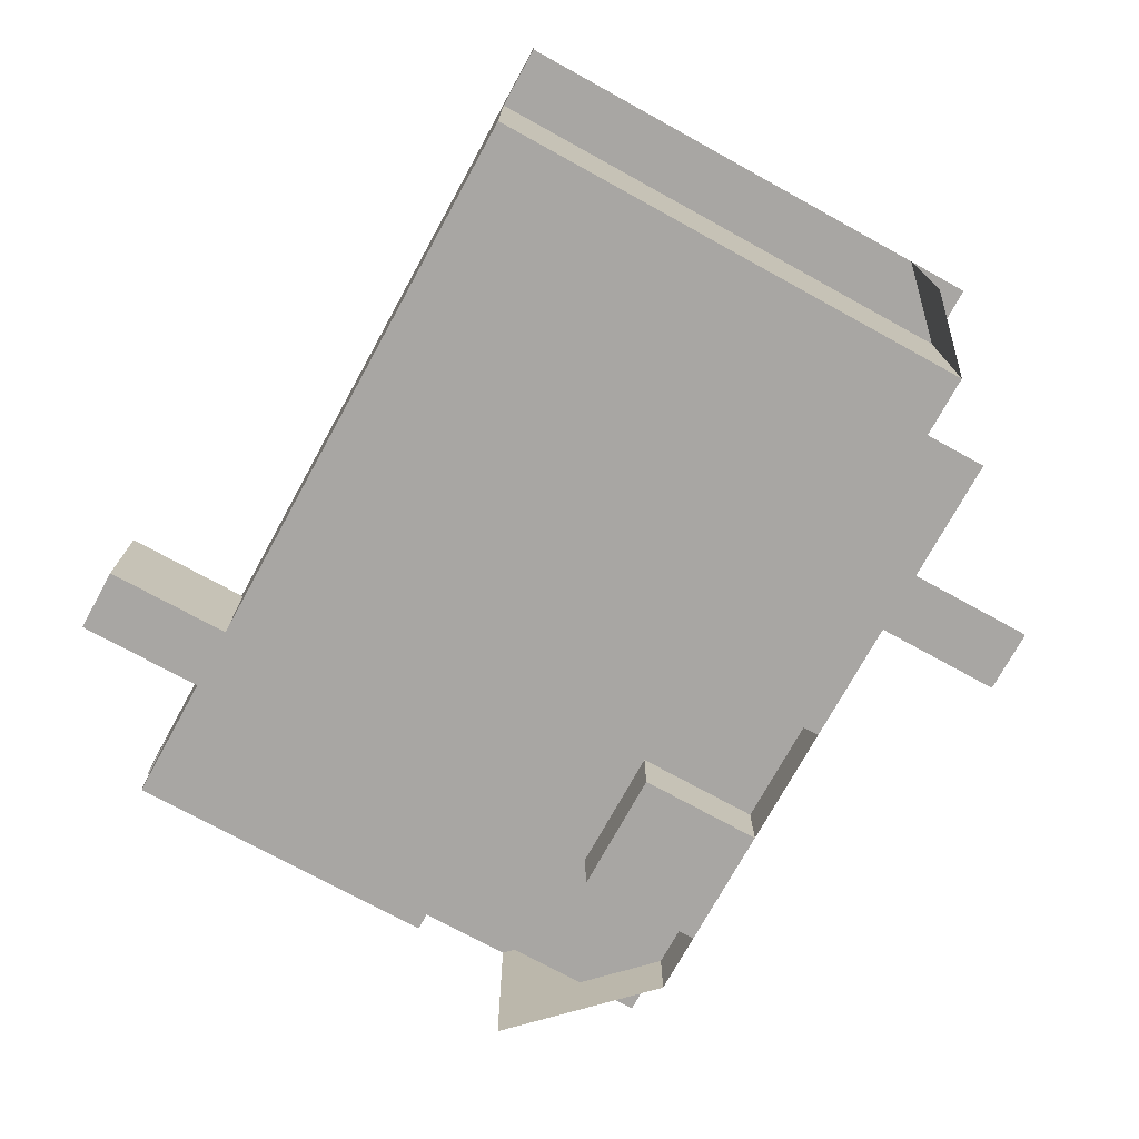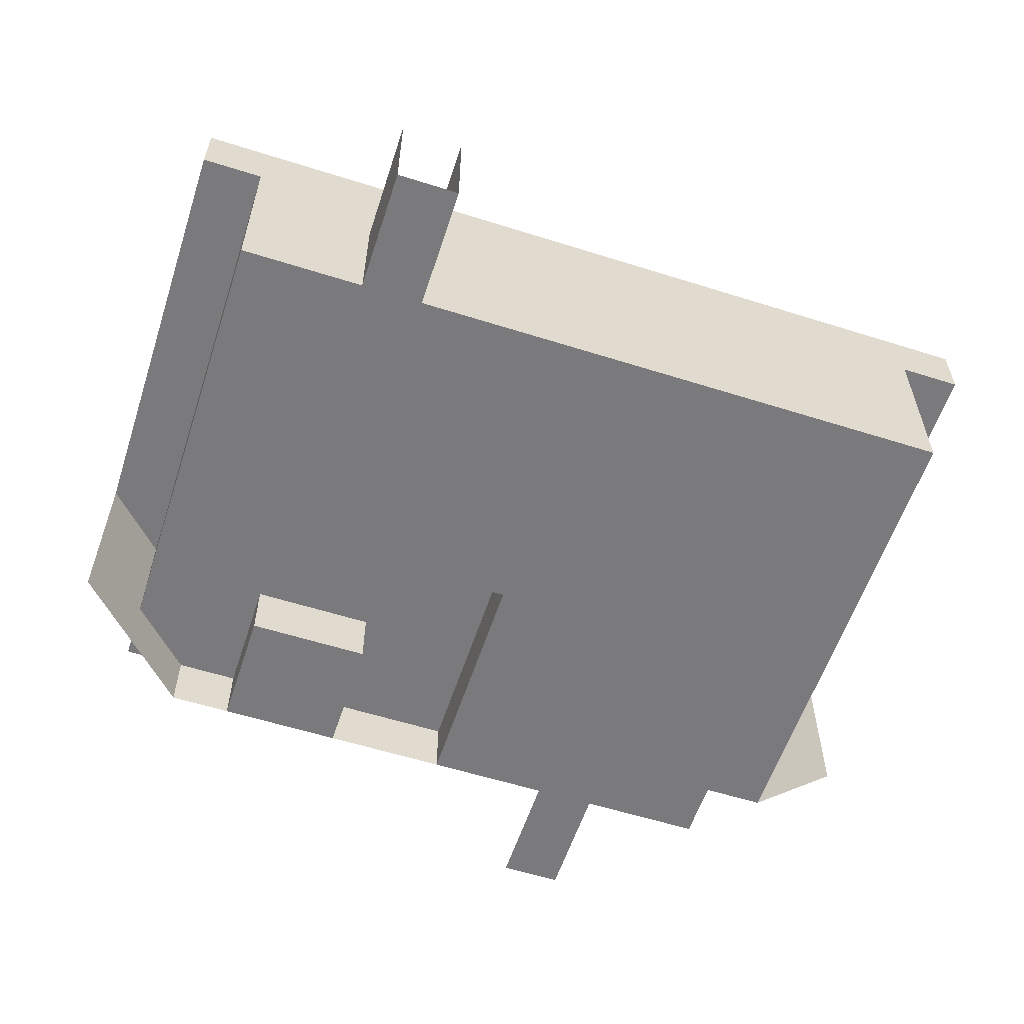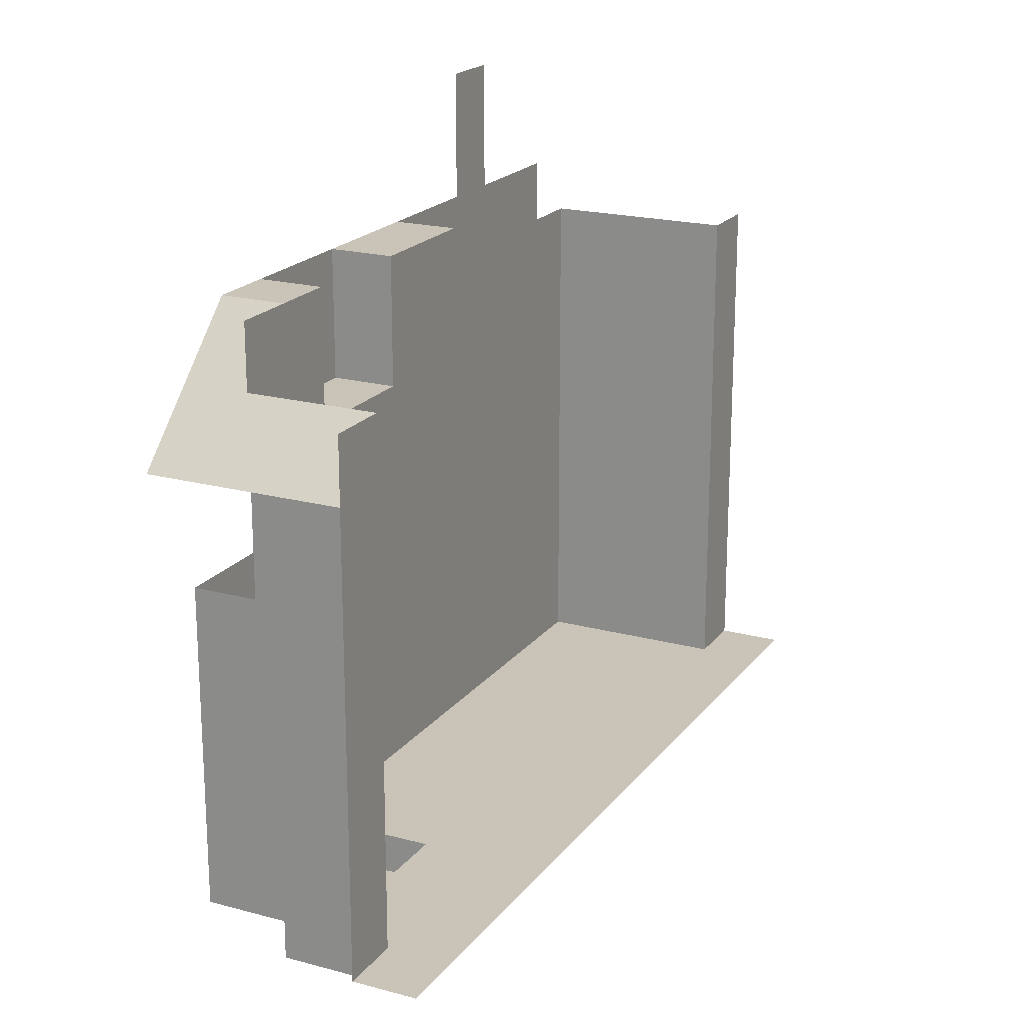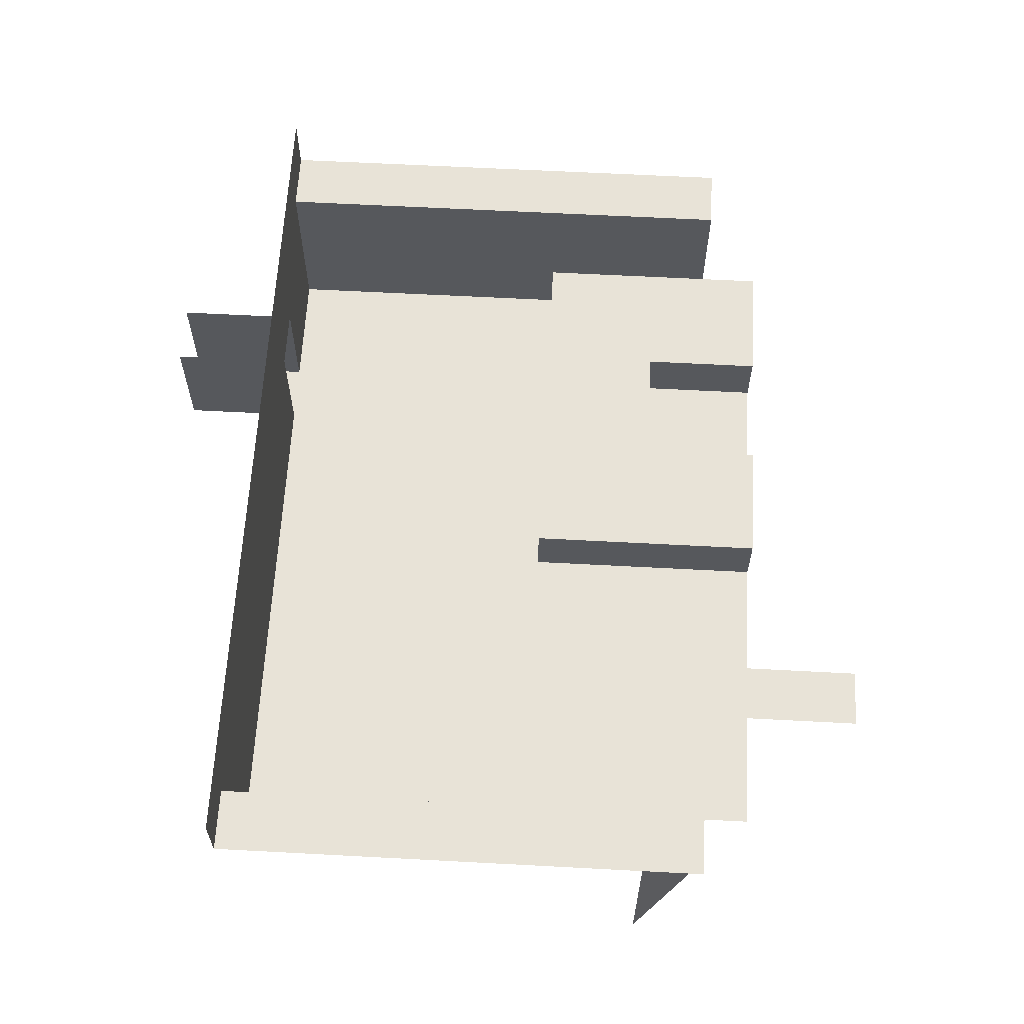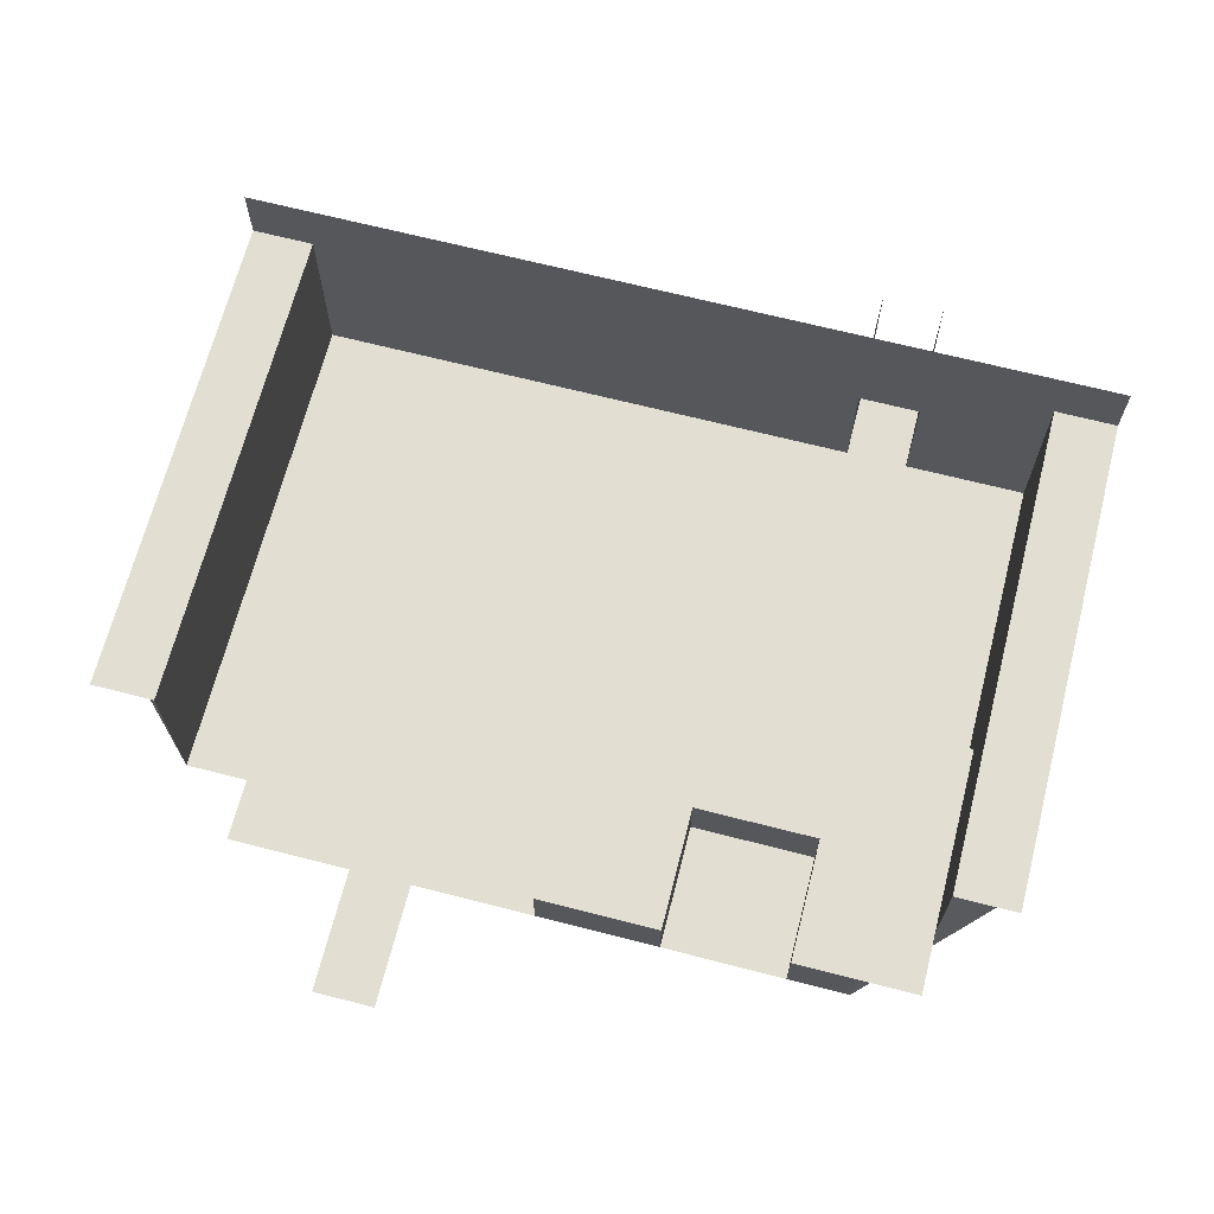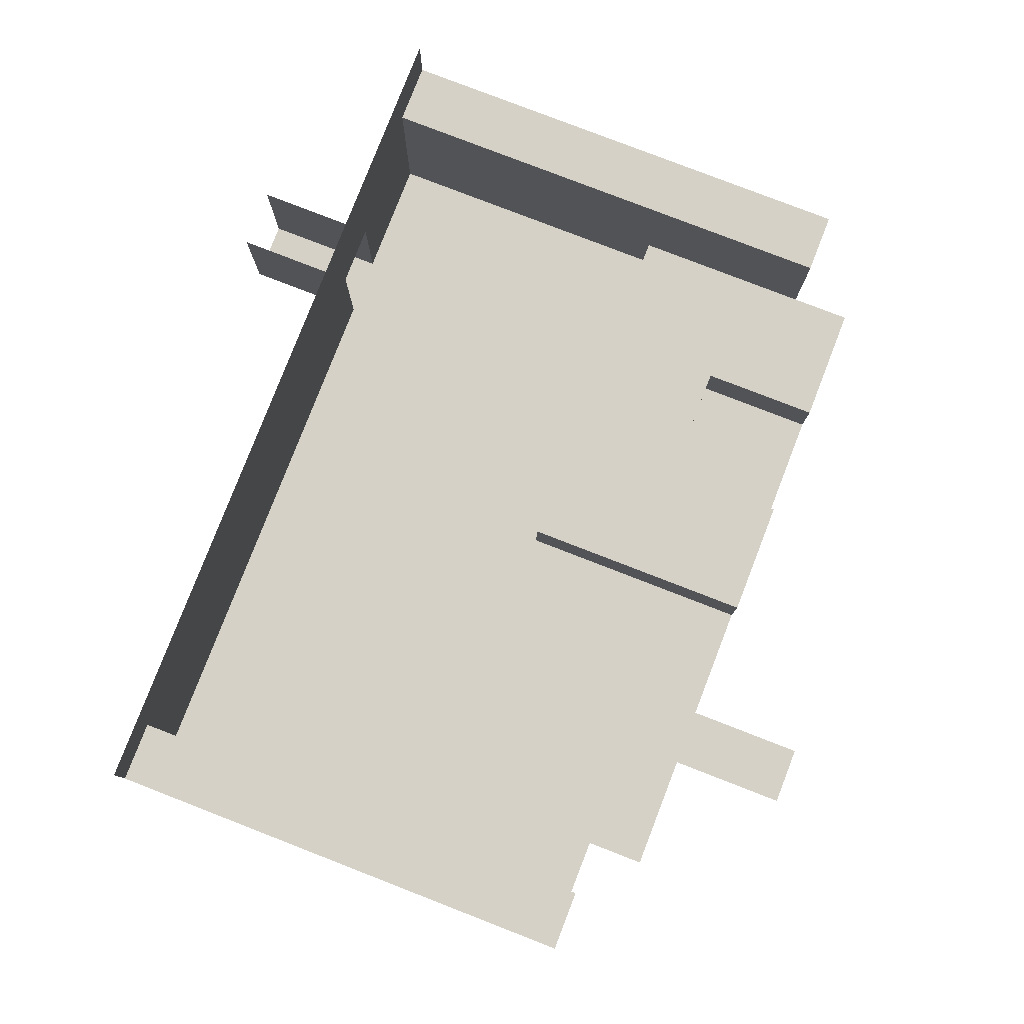
<metadata>
{"format":"obj","ext":"obj","renderer":"f3d","projection":"perspective","resolution":1024,"background":"white","views":[{"elev":-74.3,"azim":-118.8,"up":"+Y"},{"elev":-58.2,"azim":161.9,"up":"+Y"},{"elev":20.0,"azim":116.4,"up":"+Z"},{"elev":62.2,"azim":-86.9,"up":"+Y"},{"elev":67.7,"azim":14.4,"up":"+Y"},{"elev":79.4,"azim":-68.8,"up":"+Y"}]}
</metadata>
<code>
o Plane
v -0.5 0 -0.5
v 0.5 0 0.5
v -0.5 0 0.5
v 0.5 0 -0.5
v 7.5 0 -7.5
v 7.5 0 -5.5
v -0.5 0 -2.5
v 0.5 0 -1.5
v -0.5 0 -1.5
v 6.5 1 -5.5
v -1.5 1 -10.5
v -1.5 0 -2.5
v -3.5 0 -2.5
v -2.5 0 -5.5
v -2.5 0 -2.5
v -2.5 0 -1.5
v -1.5 0 -1.5
v -2.5 0 -3.5
v 3.5 1 -4.5
v 1.5 0 -1.5
v 1.5 0 -2.5
v 0.5 0 -2.5
v 2.5 1 -2.5
v 3.5 0 -1.5
v 1.5 0 -3.5
v 0.5 0 -3.5
v 2.5 1 -5.5
v 3.5 1 -1.5
v 2.5 0 -3.5
v 5.5 1 -3.5
v 3.5 1 -5.5
v 2.5 0 -1.5
v 7.5 1 -5.5
v 2.5 0 -2.5
v 2.5 1 -1.5
v 2.5 1 -3.5
v 6.5 1 -4.5
v 6.5 1 -3.5
v 7.5 1 -4.5
v 3.5 1 -2.5
v 6.5 0 -1.5
v 8.5 0 -2.5
v 8.5 1 -4.5
v 4.5 0 -3.5
v 7.5 1 -3.5
v 7.5 0 -1.5
v 7.5 1 -2.5
v 8.5 1 -2.5
v 7.5 1 -1.5
v 8.5 1 -1.5
v 5.5 0 -3.5
v 2.5 1 -4.5
v 6.5 1 -2.5
v 5.5 0 -2.5
v 3.5 1 -3.5
v 4.5 1 -5.5
v 4.5 1 -4.5
v 5.5 1 -4.5
v 5.5 1 -5.5
v 6.5 0 -3.5
v 9.5 0 -3.5
v 8.5 1 -3.5
v 9.5 3 -7.5
v 8.5 3 -2.5
v 9.5 3 -3.5
v 8.5 3 -5.5
v 9.5 3 -4.5
v 9.5 3 -5.5
v 9.5 3 -2.5
v 8.5 2 -7.5
v 9.5 1 -3.5
v 9.5 2 -3.5
v 8.5 2 -2.5
v 8.5 2 -6.5
v 6.5 1 -1.5
v 4.5 0 -5.5
v 4.5 1 -2.5
v 4.5 0 -2.5
v 5.5 0 -1.5
v 4.5 1 -3.5
v 4.5 0 -1.5
v 4.5 1 -1.5
v 6.5 0 -2.5
v 8.5 0 -5.5
v -1.5 0 -10.5
v 8.5 1 -5.5
v 8.5 2 -5.5
v 8.5 3 -3.5
v 8.5 2 -3.5
v 8.5 2 -4.5
v 8.5 3 -4.5
v 8.5 3 -6.5
v 9.5 3 -6.5
v 8.5 3 -7.5
v 4.5 4 -10.5
v -0.5 0 -3.5
v 8.5 1 -10.5
v -0.5 0 -5.5
v 8.5 1 -7.5
v 1.5 2 -10.5
v -3.5 4 -10.5
v 8.5 1 -6.5
v 1.5 0 -5.5
v -1.5 0 -3.5
v -3.5 1 -2.5
v 3.5 0 -5.5
v -2.5 0 -4.5
v -1.5 0 -4.5
v 1.5 0 -4.5
v -1.5 0 -5.5
v -3.5 0 -5.5
v -2.5 0 -6.5
v -3.5 3 -7.5
v 5.5 0 -5.5
v -1.5 0 -6.5
v -0.5 0 -4.5
v -2.5 0 -7.5
v 5.5 4 -10.5
v 0.5 0 -4.5
v 0.5 0 -5.5
v 0.5 0 -6.5
v -0.5 0 -6.5
v 1.5 0 -6.5
v 2.5 0 -5.5
v 5.5 2 -11.5
v -2.5 1 -10.5
v 2.5 0 -6.5
v 8.5 4 -10.5
v 3.5 0 -6.5
v 6.5 0 -5.5
v 4.5 0 -6.5
v 2.5 0 -7.5
v 0.5 0 -7.5
v 5.5 0 -6.5
v 5.5 2 -10.5
v 6.5 0 -7.5
v 8.5 0 -6.5
v 6.5 0 -6.5
v 7.5 0 -6.5
v 8.5 0 -7.5
v 5.5 0 -7.5
v 3.5 0 -7.5
v 2.5 0 -4.5
v 4.5 0 -7.5
v 5.5 1 -10.5
v 1.5 0 -7.5
v -0.5 0 -7.5
v -3.5 2 -6.5
v -1.5 0 -7.5
v -3.5 2 -5.5
v -0.5 0 -10.5
v 0.5 2 -10.5
v -2.5 3 -10.5
v -0.5 1 -10.5
v 0.5 4 -10.5
v 9.5 4 -10.5
v 1.5 0 -10.5
v -2.5 2 -10.5
v -0.5 2 -10.5
v -1.5 2 -10.5
v 6.5 1 -10.5
v 1.5 1 -10.5
v 0.5 1 -10.5
v 7.5 1 -10.5
v 3.5 1 -10.5
v 2.5 2 -10.5
v 2.5 1 -10.5
v 4.5 3 -10.5
v 4.5 2 -10.5
v 2.5 3 -10.5
v 3.5 2 -10.5
v -1.5 3 -10.5
v 4.5 1 -10.5
v 6.5 1 -11.5
v 7.5 0 -10.5
v 5.5 3 -10.5
v 7.5 2 -10.5
v 6.5 0 -10.5
v 7.5 4 -10.5
v 1.5 3 -10.5
v 7.5 3 -10.5
v 6.5 3 -10.5
v 6.5 4 -10.5
v 0.5 3 -10.5
v 2.5 4 -10.5
v 1.5 4 -10.5
v 3.5 3 -10.5
v 3.5 4 -10.5
v -1.5 4 -10.5
v -2.5 4 -10.5
v -0.5 3 -10.5
v -0.5 4 -10.5
v 5.5 1 -12.5
v 6.5 2 -10.5
v 5.5 0 -12.5
v 6.5 1 -12.5
v 6.5 2 -11.5
v 6.5 2 -12.5
v 5.5 2 -12.5
v 5.5 0 -11.5
v -3.5 0 -6.5
v 5.5 1 -11.5
v -3.5 0 -7.5
v -3.5 1 -5.5
v -3.5 1 -6.5
v -3.5 2 -4.5
v -3.5 1 -7.5
v -3.5 2 -7.5
v -3.5 3 -6.5
v -3.5 3 -2.5
v -4.5 0 -3.5
v -4.5 1 -3.5
v -4.5 2 -3.5
v -3.5 2 -2.5
v -4.5 3 -3.5
v -4.5 3 -10.5
v -4.5 3 -6.5
v -4.5 3 -7.5
v -4.5 3 -2.5
v -4.5 4 -10.5
v -3.5 0 -4.5
v -3.5 3 -5.5
v -3.5 3 -3.5
v -3.5 0 -3.5
v -3.5 1 -4.5
v -3.5 1 -3.5
v -3.5 2 -3.5
v -3.5 3 -4.5
v -4.5 3 -5.5
v -4.5 3 -4.5
v 8.5 3 -8.5
v 8.5 0 -8.5
v 2.5 0 -8.5
v 3.5 0 -8.5
v 5.5 0 -10.5
v -4.5 3 -8.5
v 7.5 0 -8.5
v -2.5 0 -8.5
v 4.5 0 -8.5
v -0.5 0 -8.5
v 1.5 0 -8.5
v -1.5 0 -8.5
v -3.5 0 -8.5
v 5.5 0 -8.5
v 0.5 0 -8.5
v -0.5 0 -9.5
v 1.5 0 -9.5
v 6.5 0 -8.5
v 5.5 0 -9.5
v -2.5 0 -9.5
v -1.5 0 -9.5
v -2.5 0 -10.5
v 0.5 0 -9.5
v 2.5 0 -9.5
v 3.5 0 -9.5
v 4.5 0 -9.5
v 2.5 0 -10.5
v 0.5 0 -10.5
v 8.5 0 -9.5
v 6.5 0 -9.5
v 7.5 0 -9.5
v 8.5 0 -10.5
v 3.5 0 -10.5
v 4.5 0 -10.5
v -3.5 0 -10.5
v 8.5 1 -8.5
v 8.5 3 -9.5
v 9.5 3 -8.5
v 9.5 3 -9.5
v 8.5 2 -9.5
v 8.5 2 -8.5
v 8.5 1 -9.5
v 8.5 2 -10.5
v 8.5 3 -10.5
v 9.5 3 -10.5
v -3.5 0 -9.5
v -3.5 2 -10.5
v -3.5 2 -9.5
v -3.5 1 -9.5
v -3.5 1 -10.5
v -3.5 2 -8.5
v -3.5 3 -10.5
v -3.5 1 -8.5
v -3.5 3 -8.5
v -3.5 3 -9.5
v -4.5 3 -9.5
v 6.5 0 -11.5
v 6.5 0 -12.5
f 16 17 12 15
f 13 15 18 224
f 15 12 104 18
f 46 42 48 49
f 41 46 49 75
f 42 61 71 48
f 48 71 72 73
f 73 72 65 64
f 137 84 86 102
f 208 281 284 113
f 227 206 228 223
f 259 232 266 272
f 262 259 272 97
f 3 2 4 1
f 1 4 8 9
f 9 8 22 7
f 7 22 26 96
f 17 9 7 12
f 12 7 96 104
f 8 20 21 22
f 20 32 34 21
f 22 21 25 26
f 21 34 29 25
f 32 24 28 35
f 143 29 36 52
f 29 34 23 36
f 34 32 35 23
f 35 28 40 23
f 23 40 55 36
f 36 55 19 52
f 55 80 57 19
f 80 30 58 57
f 30 38 37 58
f 38 45 39 37
f 45 62 43 39
f 47 48 62 45
f 49 50 48 47
f 75 49 47 53
f 53 47 45 38
f 28 82 77 40
f 40 77 80 55
f 52 19 31 27
f 19 57 56 31
f 57 58 59 56
f 58 37 10 59
f 37 39 33 10
f 39 43 86 33
f 24 81 82 28
f 62 48 73 89
f 89 73 64 88
f 64 69 65 88
f 88 65 67 91
f 60 83 53 38
f 83 41 75 53
f 51 60 38 30
f 44 51 30 80
f 78 44 80 77
f 81 78 77 82
f 81 79 54 78
f 79 41 83 54
f 78 54 51 44
f 54 83 60 51
f 99 102 74 70
f 102 86 87 74
f 86 43 90 87
f 43 62 89 90
f 70 74 92 94
f 74 87 66 92
f 87 90 91 66
f 90 89 88 91
f 91 67 68 66
f 66 68 93 92
f 92 93 63 94
f 94 63 268 231
f 232 140 99 266
f 266 99 70 271
f 271 70 94 231
f 140 137 102 99
f 96 26 119 116
f 26 25 109 119
f 25 29 143 109
f 224 18 107 221
f 18 104 108 107
f 104 96 116 108
f 221 107 14 111
f 107 108 110 14
f 108 116 98 110
f 111 14 112 201
f 14 110 115 112
f 110 98 122 115
f 201 112 117 203
f 112 115 149 117
f 115 122 147 149
f 116 119 120 98
f 119 109 103 120
f 109 143 124 103
f 98 120 121 122
f 120 103 123 121
f 103 124 127 123
f 122 121 133 147
f 121 123 146 133
f 123 127 132 146
f 124 106 129 127
f 106 76 131 129
f 76 114 134 131
f 127 129 142 132
f 129 131 144 142
f 131 134 141 144
f 114 130 138 134
f 130 6 139 138
f 6 84 137 139
f 134 138 136 141
f 138 139 5 136
f 139 137 140 5
f 141 136 248 244
f 136 5 237 248
f 5 140 232 237
f 132 142 234 233
f 142 144 239 234
f 144 141 244 239
f 147 133 245 240
f 133 146 241 245
f 146 132 233 241
f 203 117 238 243
f 117 149 242 238
f 149 147 240 242
f 124 143 52 27
f 265 252 126 280
f 252 85 11 126
f 85 151 154 11
f 151 258 163 154
f 280 126 158 277
f 126 11 160 158
f 11 154 159 160
f 154 163 152 159
f 277 158 153 282
f 158 160 172 153
f 160 159 191 172
f 159 152 184 191
f 258 157 162 163
f 157 257 167 162
f 257 263 165 167
f 263 264 173 165
f 163 162 100 152
f 162 167 166 100
f 167 165 171 166
f 165 173 169 171
f 152 100 180 184
f 100 166 170 180
f 166 171 187 170
f 171 169 168 187
f 264 235 145 173
f 176 182 183 118
f 178 175 164 161
f 175 262 97 164
f 173 145 135 169
f 168 176 118 95
f 161 164 177 194
f 164 97 273 177
f 169 135 176 168
f 135 194 182 176
f 194 177 181 182
f 177 273 274 181
f 182 181 179 183
f 181 274 128 179
f 184 180 186 155
f 180 170 185 186
f 170 187 188 185
f 187 168 95 188
f 282 153 190 101
f 153 172 189 190
f 172 191 192 189
f 191 184 155 192
f 274 275 156 128
f 287 178 161 174
f 174 161 194 197
f 238 242 251 250
f 288 287 174 196
f 196 174 197 198
f 243 238 250 276
f 235 200 202 145
f 200 195 193 202
f 145 202 125 135
f 202 193 199 125
f 221 111 204 225
f 111 201 205 204
f 201 203 207 205
f 203 243 283 207
f 225 204 150 206
f 204 205 148 150
f 205 207 208 148
f 207 283 281 208
f 206 150 222 228
f 150 148 209 222
f 148 208 113 209
f 13 224 226 105
f 105 226 227 214
f 214 227 223 210
f 211 13 105 212
f 212 105 214 213
f 213 214 210 215
f 219 210 223 215
f 215 223 228 230
f 229 222 209 217
f 217 209 113 218
f 218 113 284 236
f 216 282 101 220
f 224 221 225 226
f 226 225 206 227
f 230 228 222 229
f 242 240 246 251
f 240 245 253 246
f 245 241 247 253
f 241 233 254 247
f 233 234 255 254
f 234 239 256 255
f 239 244 249 256
f 244 248 260 249
f 248 237 261 260
f 237 232 259 261
f 276 250 252 265
f 250 251 85 252
f 251 246 151 85
f 246 253 258 151
f 253 247 157 258
f 247 254 257 157
f 254 255 263 257
f 255 256 264 263
f 256 249 235 264
f 249 260 178 235
f 260 261 175 178
f 261 259 262 175
f 272 266 271 270
f 270 271 231 267
f 231 268 269 267
f 97 272 270 273
f 273 270 267 274
f 267 269 275 274
f 243 276 279 283
f 276 265 280 279
f 283 279 278 281
f 279 280 277 278
f 281 278 285 284
f 278 277 282 285
f 286 285 282 216
f 236 284 285 286
f 235 178 287 200
f 200 287 288 195

</code>
